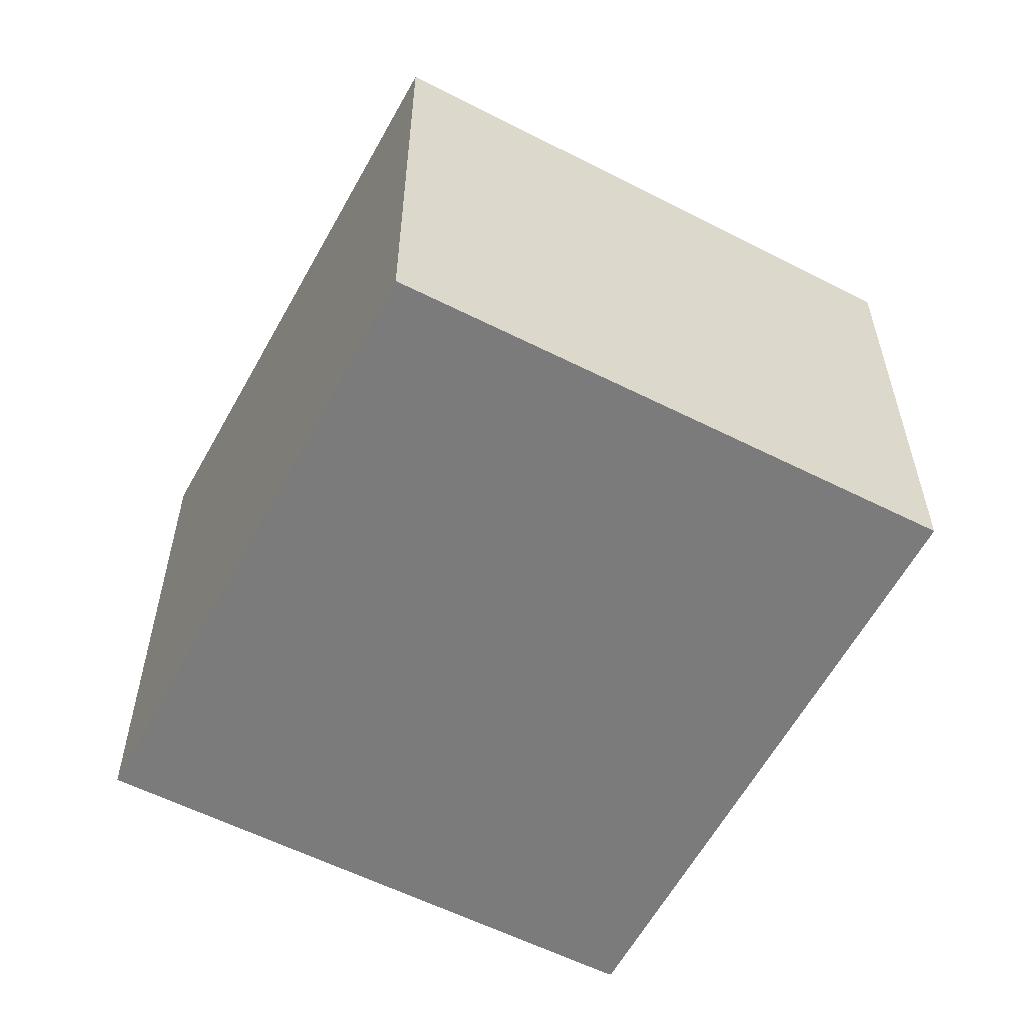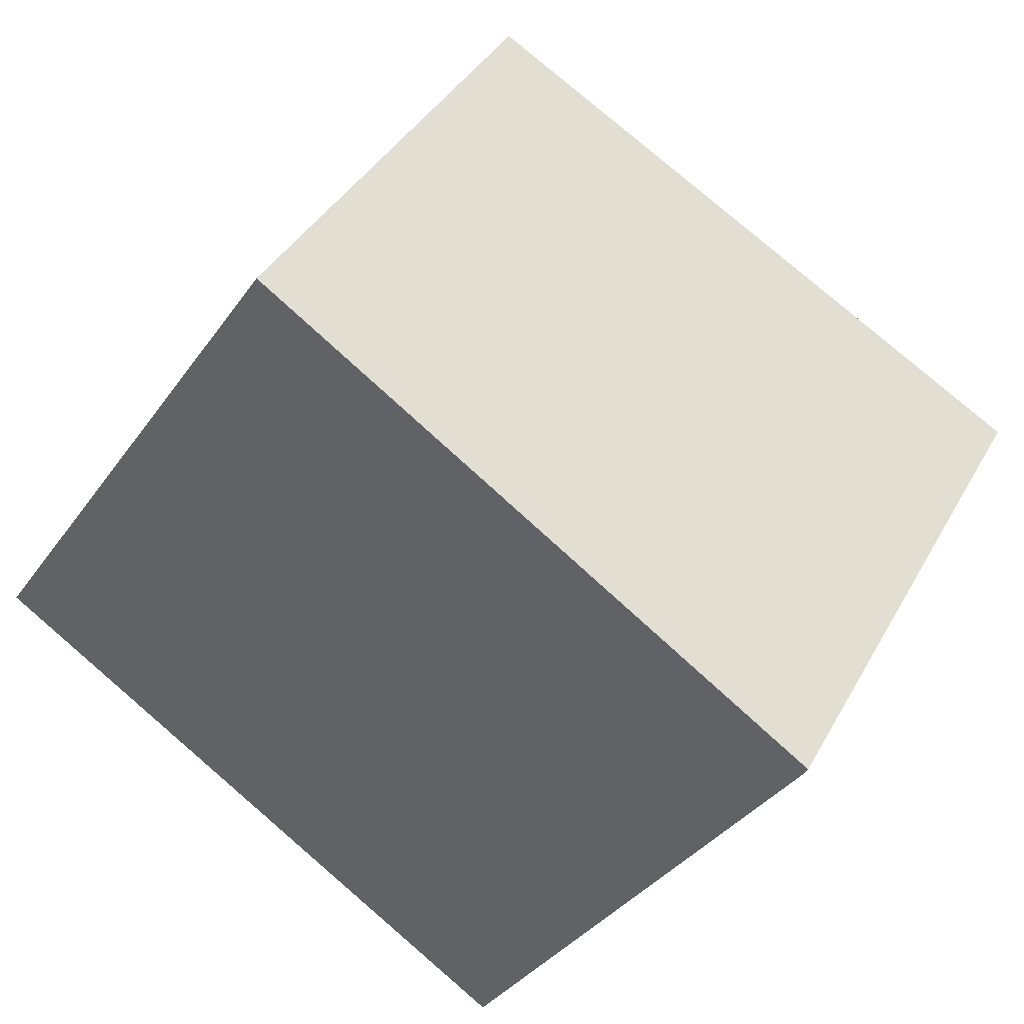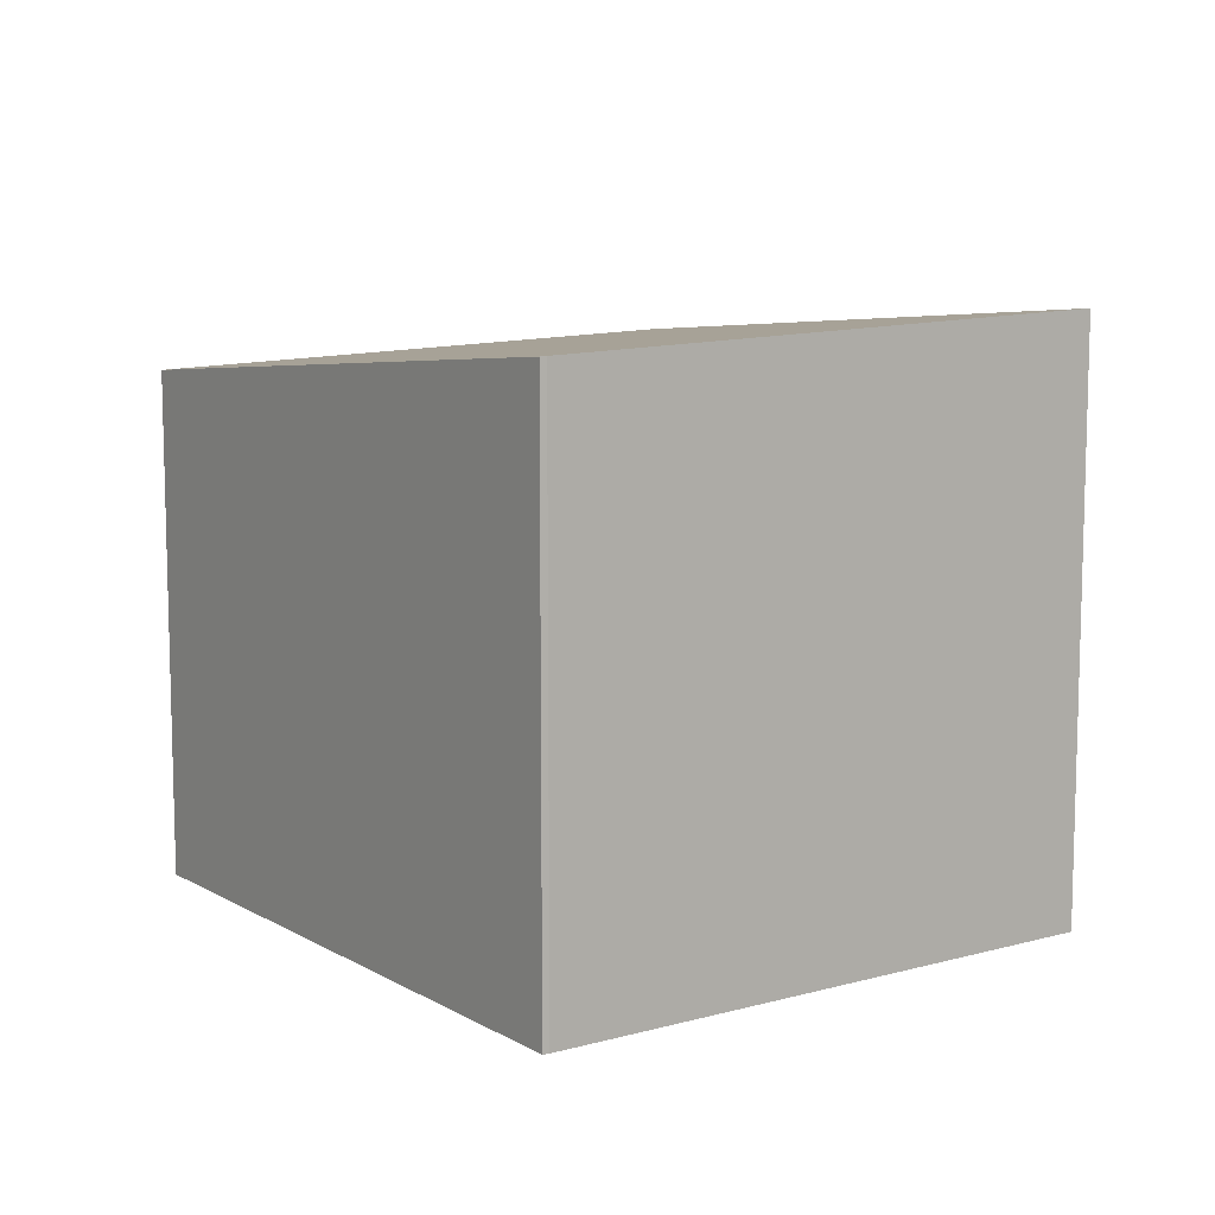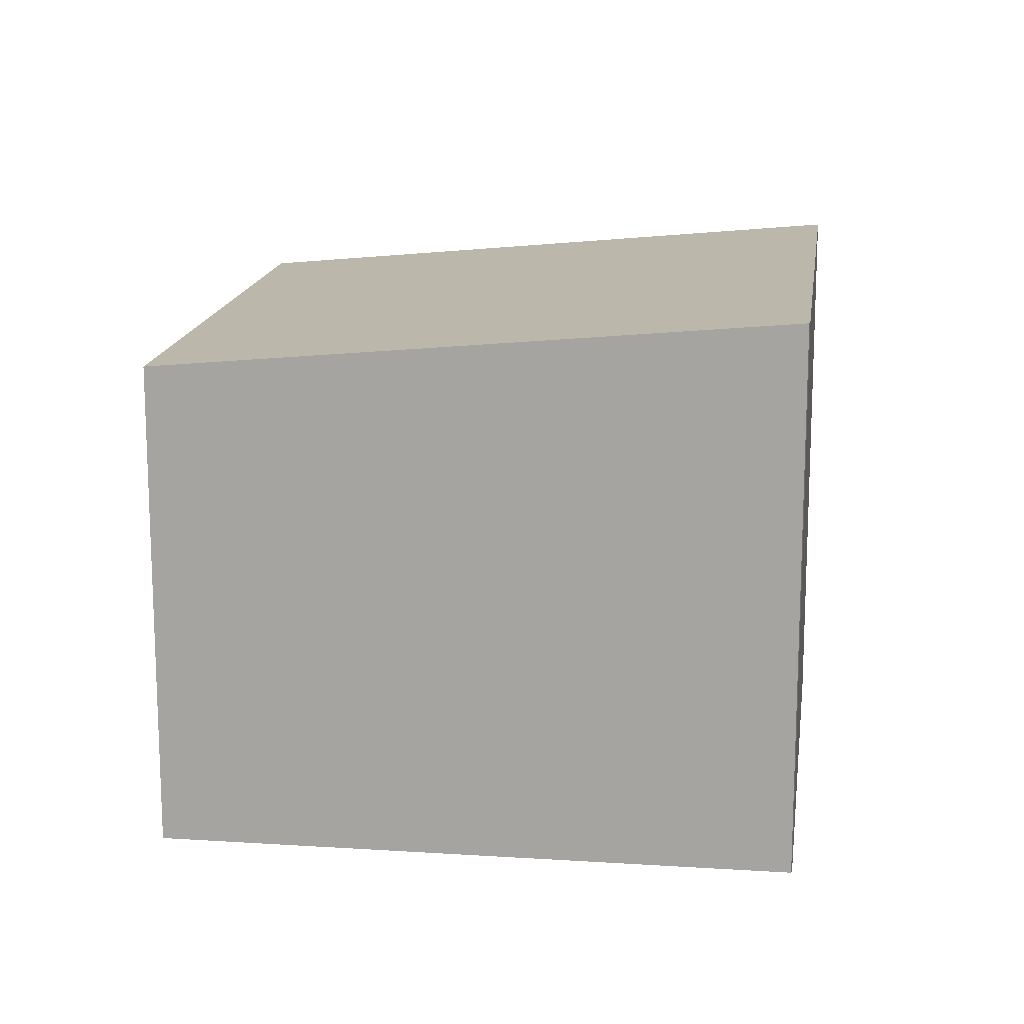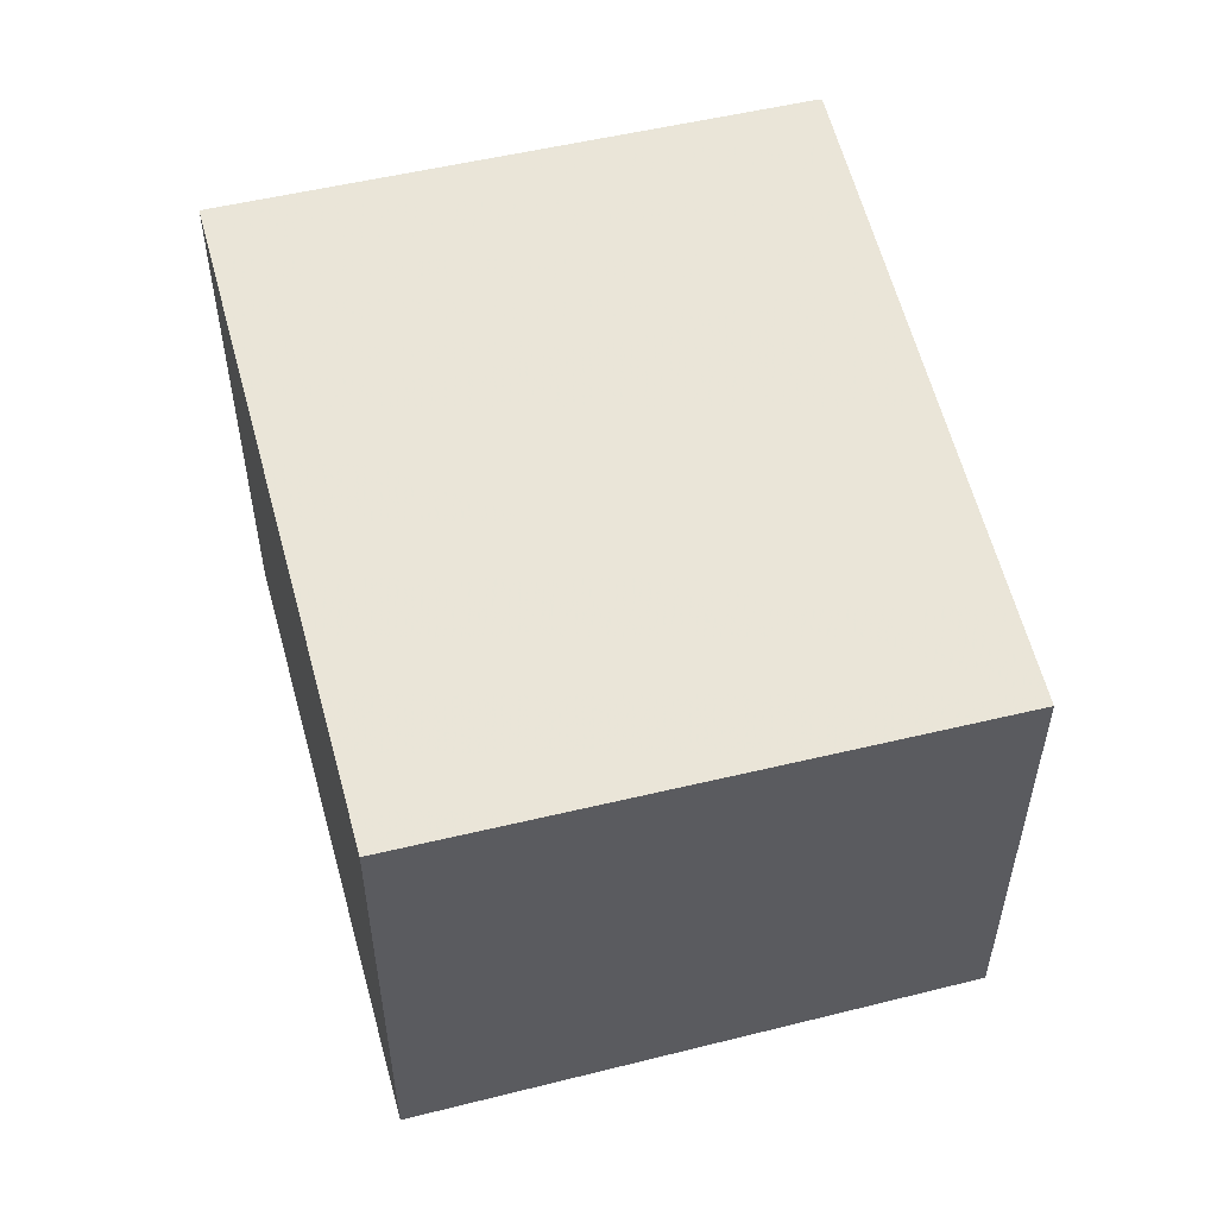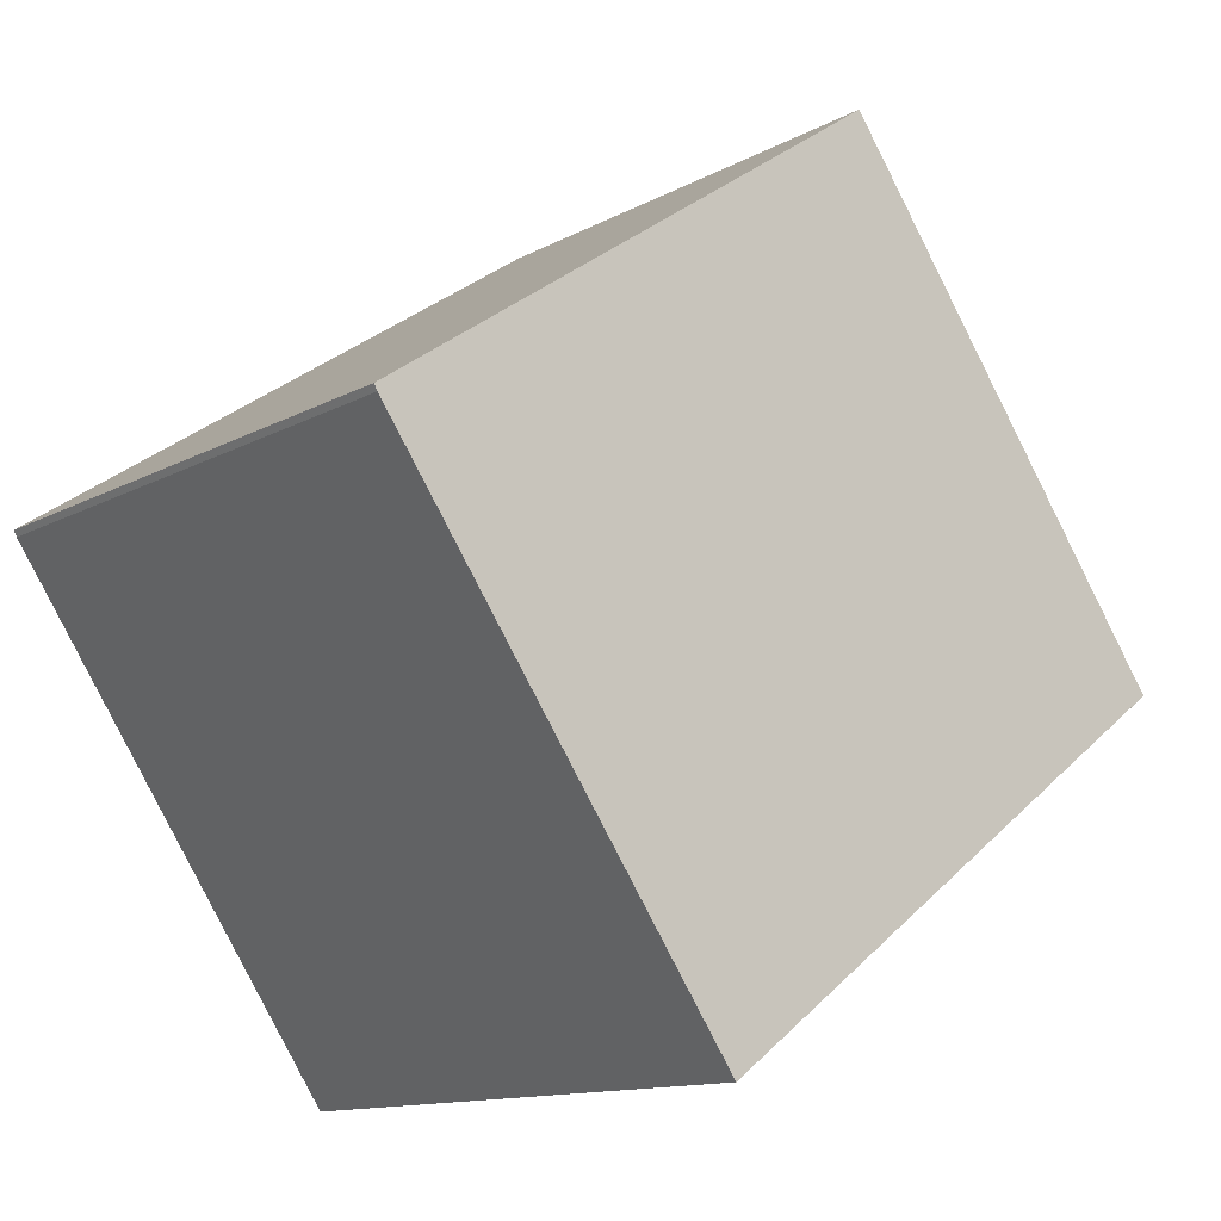
<metadata>
{"format":"obj","ext":"obj","renderer":"f3d","projection":"perspective","resolution":1024,"background":"white","views":[{"elev":-58.5,"azim":96.3,"up":"+Z"},{"elev":38.3,"azim":-154.0,"up":"+Y"},{"elev":10.2,"azim":-91.3,"up":"+Z"},{"elev":14.9,"azim":-138.2,"up":"+Z"},{"elev":56.1,"azim":109.0,"up":"+Z"},{"elev":-12.4,"azim":-38.2,"up":"+Y"}]}
</metadata>
<code>
v 336.6 -241.5 5.293
v 340.1 -246.7 5.432
v 334.4 -250.5 6.062
v 331 -245.4 5.924
v 330.9 -245.4 5.922
v 332.7 -244.2 5.725
v 336.4 -249.1 5.836
v 332.8 -244.2 5.725
v 336.7 -241.6 5.294
v 331 -245.4 5.923
v 336.6 -241.6 5.3
v 336.6 -241.6 5.299
v 340 -246.7 5.437
v 331 -245.4 5.921
v 334.4 -250.5 6.06
v 331 -245.4 5.92
v 334.4 -250.5 6.06
v 334.4 -250.5 6.061
v 340.1 -246.6 5.432
v 340 -246.7 5.437
v 336.4 -249.1 5.836
v 336.7 -241.6 5.294
v 336.6 -241.5 5.293
v 336.6 -241.5 8.882e-16
v 336.7 -241.6 8.882e-16
v 340 -246.7 5.437
v 340.1 -246.7 5.432
v 340.1 -246.7 8.882e-16
v 340 -246.7 0
v 334.4 -250.5 6.061
v 334.4 -250.5 6.062
v 334.4 -250.5 0
v 334.4 -250.5 0
v 331 -245.4 5.923
v 331 -245.4 5.924
v 331 -245.4 0
v 331 -245.4 -8.882e-16
v 331 -245.4 5.92
v 330.9 -245.4 5.922
v 330.9 -245.4 0
v 331 -245.4 0
v 336.6 -241.6 5.299
v 332.7 -244.2 5.725
v 332.7 -244.2 0
v 336.6 -241.6 0
v 334.4 -250.5 6.06
v 336.4 -249.1 5.836
v 336.4 -249.1 0
v 334.4 -250.5 0
v 340.1 -246.6 5.432
v 336.7 -241.6 5.294
v 336.7 -241.6 8.882e-16
v 340.1 -246.6 0
v 330.9 -245.4 5.922
v 331 -245.4 5.923
v 331 -245.4 -8.882e-16
v 330.9 -245.4 0
v 336.6 -241.5 5.293
v 336.6 -241.6 5.299
v 336.6 -241.6 0
v 336.6 -241.5 8.882e-16
v 336.4 -249.1 5.836
v 340 -246.7 5.437
v 340 -246.7 0
v 336.4 -249.1 0
v 334.4 -250.5 6.062
v 334.4 -250.5 6.06
v 334.4 -250.5 0
v 334.4 -250.5 0
v 332.7 -244.2 5.725
v 331 -245.4 5.92
v 331 -245.4 0
v 332.7 -244.2 0
v 331 -245.4 5.924
v 334.4 -250.5 6.061
v 334.4 -250.5 0
v 331 -245.4 0
v 340.1 -246.7 5.432
v 340.1 -246.6 5.432
v 340.1 -246.6 0
v 340.1 -246.7 8.882e-16
v 336.6 -241.5 0
v 340.1 -246.7 0
v 334.4 -250.5 0
v 331 -245.4 0
v 330.9 -245.4 0
f 18 4 10 14 17
f 20 11 9 19
f 12 1 9 11
f 14 10 5 16
f 11 8 6 12
f 21 8 11 20
f 17 14 8 21
f 16 6 8 14
f 17 15 3 18
f 19 2 13 20
f 20 13 7 21
f 21 7 15 17
f 23 24 25 22
f 27 28 29 26
f 31 32 33 30
f 35 36 37 34
f 39 40 41 38
f 43 44 45 42
f 47 48 49 46
f 51 52 53 50
f 55 56 57 54
f 59 60 61 58
f 63 64 65 62
f 67 68 69 66
f 71 72 73 70
f 75 76 77 74
f 79 80 81 78
f 83 84 85 86 82

</code>
